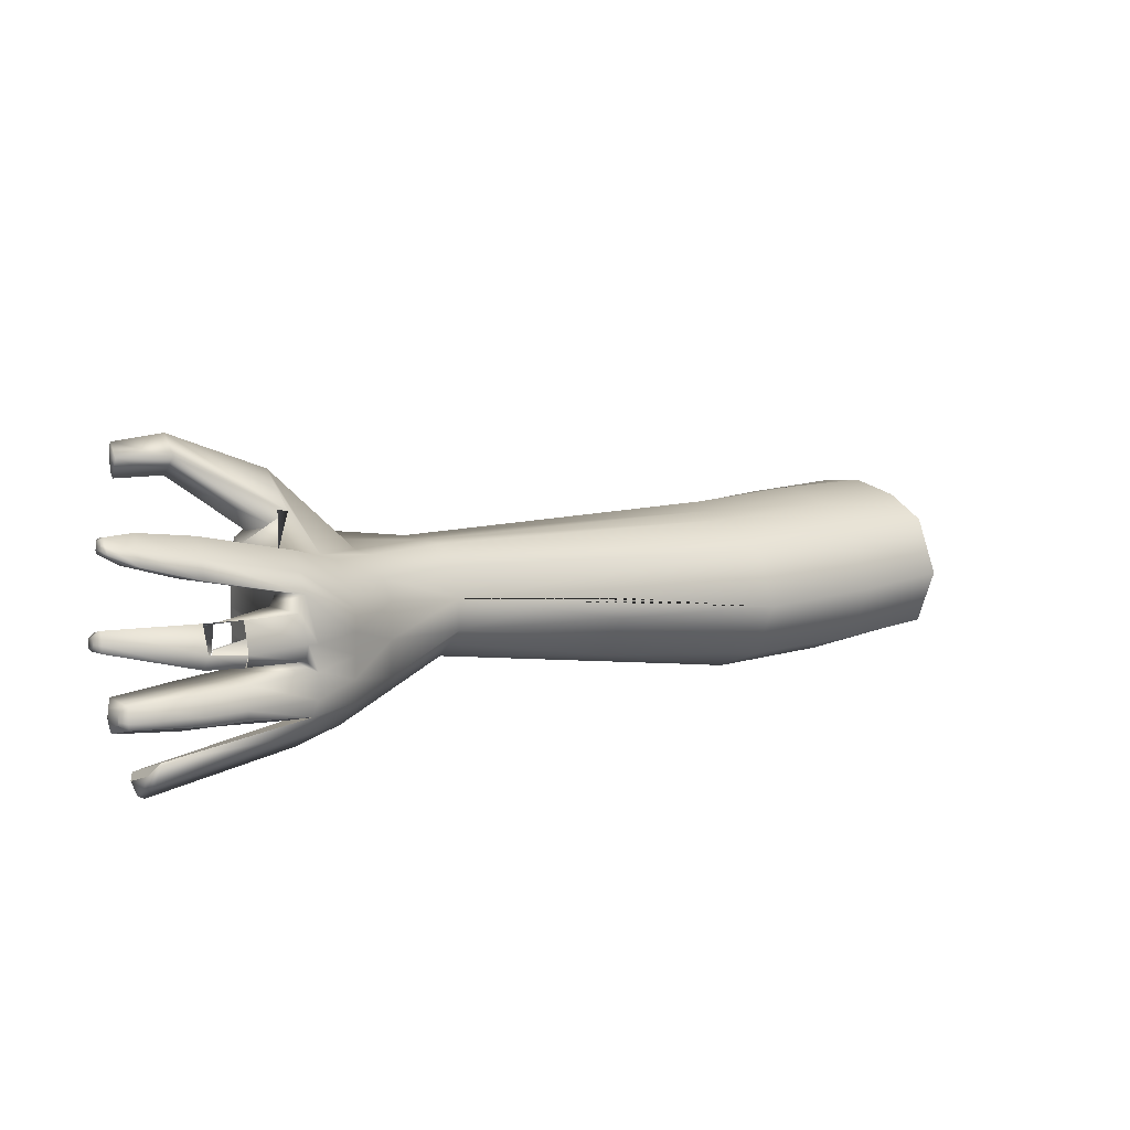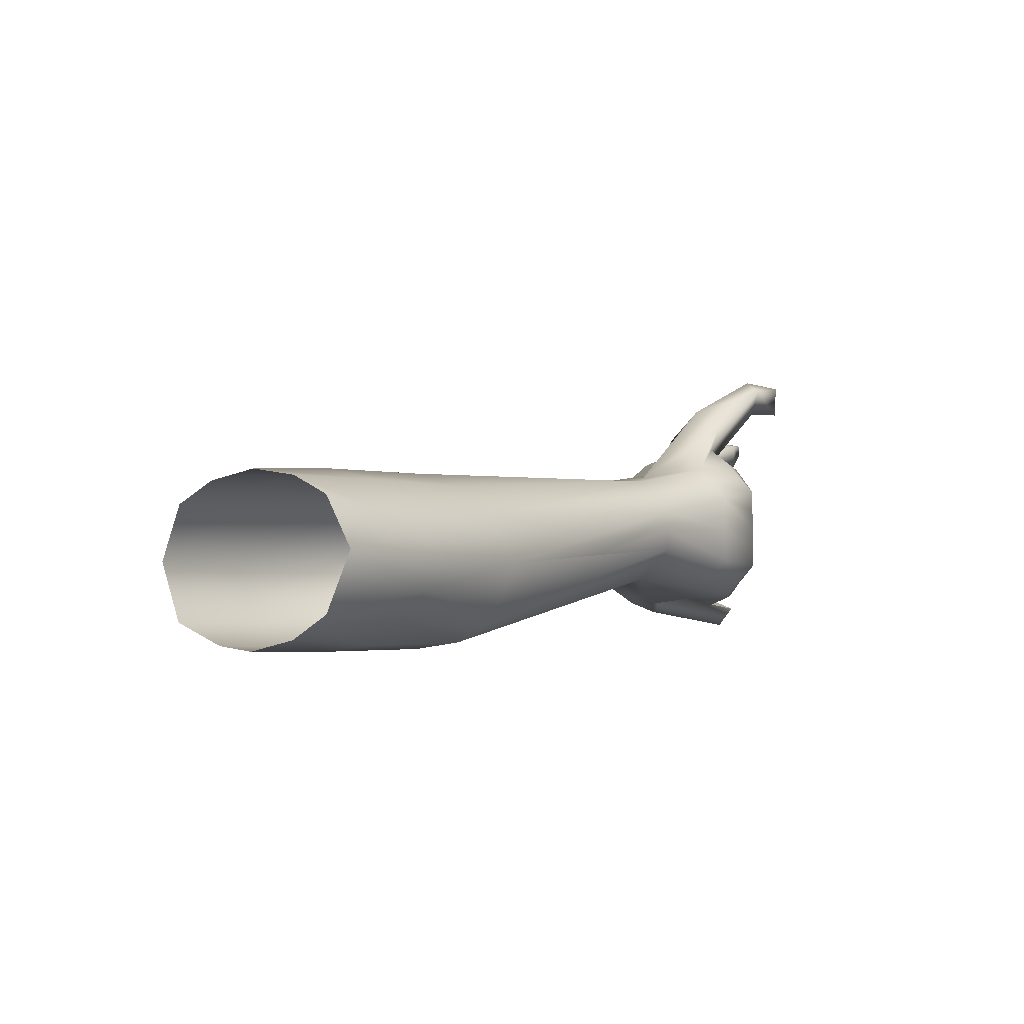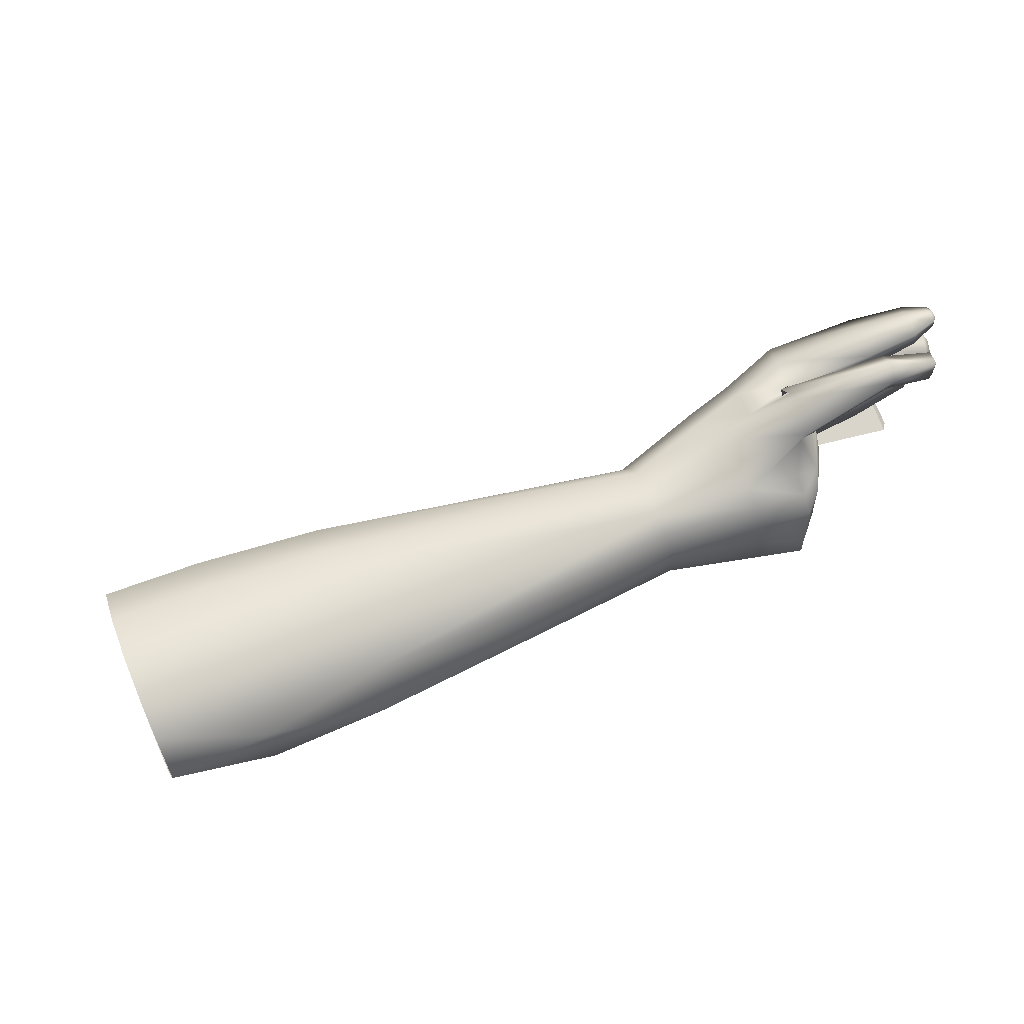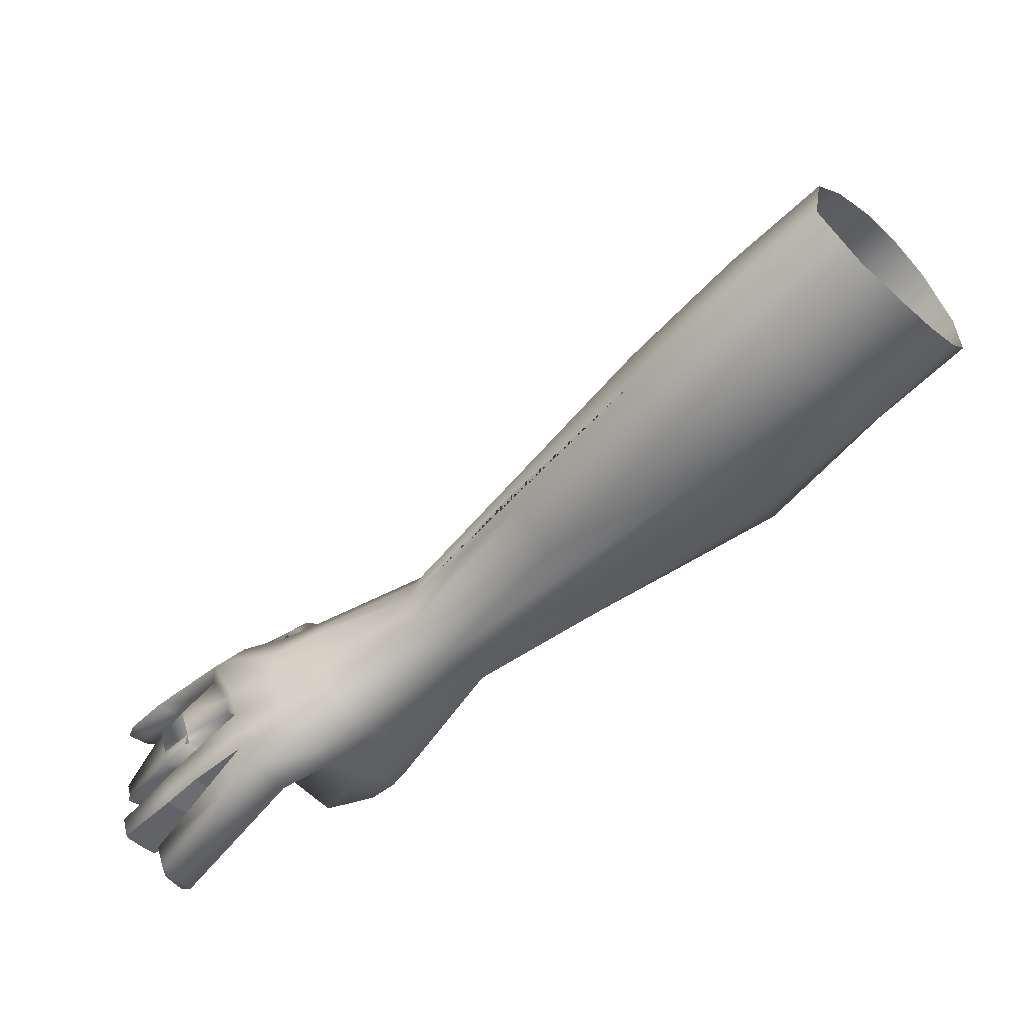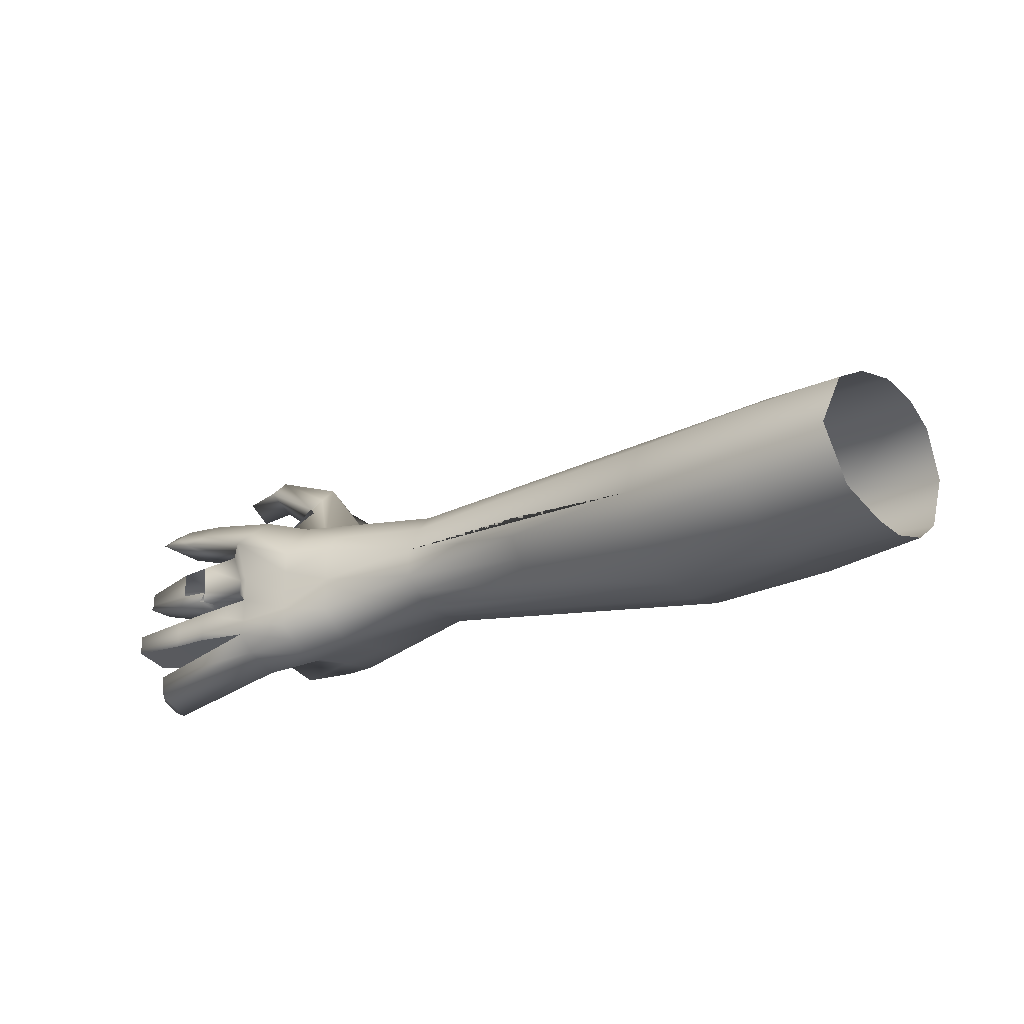
<metadata>
{"format":"obj","ext":"obj","renderer":"f3d","projection":"perspective","resolution":1024,"background":"white","views":[{"elev":9.5,"azim":100.2,"up":"+Z"},{"elev":1.1,"azim":-95.3,"up":"+Z"},{"elev":61.1,"azim":-63.8,"up":"+Z"},{"elev":46.2,"azim":166.5,"up":"+Y"},{"elev":-21.4,"azim":175.8,"up":"+Z"}]}
</metadata>
<code>
o left_lower_arm_Cube_Cube.008
v 0.5932 -0.4906 -0.07089
v 0.6379 -0.4482 -0.05532
v 0.6854 -0.4919 -0.04972
v 0.6469 -0.5316 -0.06484
v 0.7011 -0.5946 -0.09567
v 0.7339 -0.5547 -0.07734
v 0.7157 -0.5214 -0.04885
v 0.6808 -0.5574 -0.06254
v 0.7394 -0.5969 -0.05268
v 0.764 -0.5716 -0.04303
v 0.7627 -0.5813 -0.03943
v 0.7496 -0.5948 -0.04458
v 0.7137 -0.5913 -0.1006
v 0.7315 -0.569 -0.09087
v 0.236 -0.07447 -0.01684
v 0.2195 -0.09334 0.03961
v 0.4473 -0.3582 0.02055
v 0.3417 -0.2163 0.007009
v 0.4243 -0.3833 0.06943
v 0.4359 -0.3707 0.05014
v 0.1569 -0.1633 0.07974
v 0.1238 -0.2011 0.06746
v 0.385 -0.4271 0.07084
v 0.1006 -0.2313 0.0421
v 0.3314 -0.2272 -0.03455
v 0.3415 -0.2164 -0.01361
v 0.447 -0.3583 -0.01039
v 0.4356 -0.3706 -0.02578
v 0.3944 -0.2873 0.003466
v 0.1918 -0.1242 0.06694
v 0.1829 -0.133 -0.09163
v 0.4241 -0.383 -0.04117
v 0.4047 -0.4051 -0.04053
v 0.2186 -0.09309 -0.06981
v 0.3213 -0.238 -0.05549
v 0.299 -0.405 0.009798
v 0.368 -0.4547 0.01569
v 0.3679 -0.4543 0.03637
v 0.09215 -0.2559 -0.007861
v 0.1012 -0.2329 -0.06623
v 0.3681 -0.455 -0.004995
v 0.2301 -0.3554 -0.006428
v 0.3764 -0.4407 0.0536
v 0.23 -0.3551 0.01425
v 0.1128 -0.2171 -0.07731
v 0.1244 -0.2013 -0.0884
v 0.3854 -0.4273 -0.03988
v 0.3767 -0.4411 -0.02244
v 0.1572 -0.1622 -0.09754
v -0.06388 -0.05517 -0.05828
v -0.05209 -0.04 -0.07065
v 0.0251 -0.113 -0.08225
v 0.007683 -0.1384 -0.05504
v -0.02016 -0.001264 -0.08356
v 0.06771 -0.0622 -0.09203
v -0.07647 -0.0704 0.06161
v -0.09214 -0.09177 0.01334
v -0.01016 -0.1629 0.02806
v -0.009732 -0.1638 -0.02783
v -0.07567 -0.07035 -0.04591
v 0.006563 0.02843 -0.08037
v 0.04602 0.06885 -0.06115
v 0.1245 0.000194 -0.06708
v 0.08579 -0.04177 -0.08873
v 0.0465 0.06759 0.05095
v 0.0155 0.03617 0.07336
v 0.09509 -0.03335 0.07233
v 0.1253 -0.000728 0.04629
v 0.05763 0.07725 -0.03279
v 0.06923 0.08565 -0.004424
v 0.1452 0.01937 -0.01083
v 0.1349 0.009781 -0.03896
v 0.2273 -0.08378 -0.04332
v -0.02072 -0.003647 0.08457
v -0.05294 -0.04132 0.07888
v 0.02435 -0.1135 0.07482
v 0.05826 -0.07434 0.08484
v 0.477 -0.5592 0.07458
v 0.4679 -0.5721 0.05741
v 0.4936 -0.5699 0.06825
v 0.508 -0.561 0.08423
v 0.4776 -0.5598 -0.0457
v 0.4866 -0.5462 -0.06222
v 0.5096 -0.5538 -0.0677
v 0.4979 -0.5633 -0.0504
v 0.5879 -0.4216 0.01299
v 0.5879 -0.4212 0.0346
v 0.6465 -0.4504 0.05713
v 0.6348 -0.4428 0.01047
v 0.5497 -0.5519 0.02483
v 0.5495 -0.5514 0.05024
v 0.4918 -0.5706 0.04291
v 0.5503 -0.5531 -0.05139
v 0.4687 -0.5734 -0.02918
v 0.5577 -0.538 0.08611
v 0.5206 -0.533 0.1075
v 0.475 -0.4763 0.07929
v 0.4524 -0.5066 0.08479
v 0.5144 -0.5396 0.1324
v 0.5763 -0.4335 -0.0655
v 0.588 -0.4227 -0.05183
v 0.6248 -0.4569 -0.07418
v 0.5442 -0.4664 -0.07827
v 0.5645 -0.4442 -0.07917
v 0.6011 -0.4766 -0.09244
v 0.5764 -0.4327 0.05462
v 0.5648 -0.4442 0.07465
v 0.6121 -0.4699 0.09047
v 0.6293 -0.4601 0.0738
v 0.5154 -0.5063 -0.07024
v 0.558 -0.5379 -0.08225
v 0.4681 -0.5724 0.03576
v 0.4683 -0.5728 0.01411
v 0.4899 -0.5714 0.01757
v 0.5501 -0.5527 -0.02598
v 0.5499 -0.5523 -0.000574
v 0.4685 -0.5731 -0.007535
v 0.588 -0.4223 -0.03022
v 0.588 -0.422 -0.008615
v 0.6349 -0.4432 -0.0149
v 0.6349 -0.4437 -0.04027
v 0.541 -0.4007 -0.002332
v 0.4348 -0.5334 0.01464
v 0.4346 -0.5329 0.05039
v 0.4977 -0.446 -0.06569
v 0.4753 -0.4763 -0.06023
v 0.518 -0.4239 0.07291
v 0.5295 -0.4121 0.05313
v 0.5177 -0.4238 -0.0665
v 0.541 -0.4012 -0.03802
v 0.5294 -0.4125 -0.05226
v 0.4351 -0.534 -0.02112
v 0.4528 -0.5066 -0.05477
v 0.444 -0.5203 -0.03795
v 0.4435 -0.5197 0.06759
v 0.545 -0.5087 0.1005
v 0.5633 -0.4908 0.1184
v 0.6153 -0.5797 0.1724
v 0.5933 -0.5976 0.1526
v 0.5922 -0.4919 0.08472
v 0.5441 -0.4664 0.07563
v 0.4976 -0.446 0.0738
v 0.5381 -0.518 0.1538
v 0.5507 -0.5044 0.1361
v 0.6 -0.5935 0.1921
v 0.5267 -0.5265 0.08256
v 0.5859 -0.6043 0.1802
v 0.6243 -0.6339 0.1528
v 0.624 -0.6352 0.1859
v 0.6423 -0.624 0.1734
v 0.4047 -0.4052 0.07014
v 0.1744 -0.1438 0.07334
v -0.00261 0.01626 0.07897
v 0.07667 -0.05384 0.07858
v 0.5972 -0.4836 -0.08167
v 0.5411 -0.4002 0.03335
v 0.4861 -0.5463 0.09176
v 0.6007 -0.4923 0.05032
v 0.5958 -0.4912 -0.03814
v 0.5931 -0.4892 -0.01075
v 0.5955 -0.4904 0.01265
v 0.6277 -0.6348 0.1594
v 0.6274 -0.6355 0.1801
v 0.6644 -0.5618 0.07091
v 0.6559 -0.5614 0.1053
v 0.5995 -0.498 -1.5e-05
v 0.6007 -0.4976 0.01427
v 0.7102 -0.5199 0.07772
v 0.7402 -0.5659 0.09317
v 0.7054 -0.5978 0.088
v 0.693 -0.5296 0.09439
v 0.6758 -0.5394 0.1111
v 0.7271 -0.5734 0.1058
v 0.714 -0.5808 0.1185
v 0.7326 -0.6005 0.1169
v 0.7393 -0.5967 0.1104
v 0.6989 -0.5975 0.1141
v 0.7248 -0.6092 0.1147
v 0.7281 -0.6093 0.1013
v 0.7325 -0.6087 0.1051
v 0.7305 -0.6086 0.1134
v 0.746 -0.5929 0.1039
v 0.6497 -0.4547 0.0405
v 0.6041 -0.497 0.03739
v 0.6434 -0.5366 0.02743
v 0.6868 -0.4939 0.04025
v 0.6403 -0.4503 0.01086
v 0.6416 -0.4525 -0.004231
v 0.6852 -0.4907 0.009073
v 0.6855 -0.4926 -0.001815
v 0.6434 -0.5382 0.002401
v 0.6459 -0.5381 0.00424
v 0.6868 -0.4939 0.04025
v 0.6434 -0.5366 0.02743
v 0.667 -0.5532 0.02772
v 0.7113 -0.5225 0.04088
v 0.6898 -0.4929 -0.001372
v 0.6483 -0.5391 -0.009866
v 0.6713 -0.5547 -0.005589
v 0.7147 -0.5208 0.000487
v 0.7571 -0.5968 0.02104
v 0.736 -0.6132 0.0181
v 0.6852 -0.4907 0.009073
v 0.7106 -0.5182 0.01323
v 0.6459 -0.5381 0.00424
v 0.6691 -0.554 0.00701
v 0.7554 -0.5976 0.04058
v 0.734 -0.6125 0.03421
v 0.7433 -0.613 0.03118
v 0.7539 -0.6058 0.0343
v 0.735 -0.6129 0.02419
v 0.7551 -0.5956 0.0272
v 0.6502 -0.5342 -0.03851
v 0.6854 -0.4914 -0.04042
v 0.6479 -0.5324 -0.0139
v 0.6854 -0.491 -0.01762
v 0.7156 -0.5207 -0.0198
v 0.6817 -0.5581 -0.01643
v 0.74 -0.5974 -0.02017
v 0.7639 -0.571 -0.02254
v 0.6838 -0.5597 -0.0387
v 0.7157 -0.5211 -0.04043
v 0.764 -0.5713 -0.03709
v 0.7415 -0.5985 -0.03587
v 0.7547 -0.6054 0.02473
v 0.7537 -0.6048 0.02775
v 0.7439 -0.6132 0.02627
v 0.7444 -0.6134 0.02329
v 0.7627 -0.5811 -0.03626
v 0.7627 -0.581 -0.0285
v 0.7499 -0.5951 -0.02723
v 0.7508 -0.5957 -0.03561
v 0.7436 -0.5985 0.1067
v 0.7394 -0.6009 0.1107
v 0.7353 -0.6033 0.1148
v 0.6389 -0.6286 0.1723
v 0.7091 -0.5806 -0.1172
v 0.7327 -0.561 -0.09896
v 0.7313 -0.5726 -0.1024
v 0.7182 -0.5835 -0.1126
v 0.7051 -0.5876 -0.1064
v 0.7159 -0.5874 -0.1066
v 0.614 -0.4662 -0.01282
v 0.6138 -0.4653 0.03794
v 0.6142 -0.4671 -0.06359
f 1 2 3 4
f 2 1 5 6
f 4 3 7 8
f 9 10 11 12
f 8 7 10 9
f 6 5 13 14
f 15 16 17 18
f 16 19 20 17
f 21 22 23
f 22 24 23
f 25 26 27 28
f 29 17 27
f 16 30 19
f 31 32 33
f 31 34 35 32
f 36 37 38
f 39 40 41 42
f 24 38 43 23
f 24 39 44 38
f 45 46 47 48
f 46 49 47
f 50 51 52 53
f 51 54 55 52
f 52 55 49 46
f 53 52 46 45
f 56 57 58
f 58 39 24
f 57 59 58
f 57 60 59
f 59 40 39
f 58 59 39
f 61 62 63 64
f 64 63 34 31
f 65 66 67 68
f 68 67 30 16
f 69 70 71 72
f 72 71 15 73
f 74 75 76 77
f 75 56 58 76
f 76 58 24 22
f 77 76 22 21
f 70 65 68 71
f 71 68 16 15
f 78 79 80 81
f 82 83 84 85
f 86 87 88 89
f 90 91 80 92
f 93 94 85
f 95 96 81
f 97 98 99
f 100 101 2 102
f 103 104 105
f 106 107 108 109
f 110 103 1 111
f 55 31 49
f 54 61 55
f 49 31 33 47
f 112 113 114 92
f 115 116 114 117
f 118 119 120 121
f 27 17 122
f 38 37 123 124
f 47 33 125 126
f 20 19 127 128
f 33 32 129 125
f 28 27 130 131
f 37 41 132 123
f 23 98 97
f 48 47 133 134
f 43 38 124 135
f 136 137 138 139
f 95 140 137 136
f 141 142 143 144
f 144 143 145
f 96 146 139 147
f 147 139 148 149
f 139 138 150 148
f 19 151 142 127
f 30 152 151 19
f 66 153 154 67
f 67 154 152 30
f 107 141 140 108
f 103 105 155 1
f 55 64 31
f 61 64 55
f 17 156 122
f 79 112 92 80
f 116 90 92 114
f 119 86 89 120
f 44 36 38
f 18 17 29
f 73 15 26 25
f 15 18 29 26
f 39 42 36 44
f 27 122 130
f 101 118 121 2
f 93 115 117 94
f 113 117 114
f 42 41 37 36
f 26 29 27
f 34 73 25 35
f 41 48 134 132
f 32 28 131 129
f 104 100 102 105
f 111 93 85 84
f 94 82 85
f 63 72 73 34
f 62 69 72 63
f 59 53 45 40
f 60 50 53 59
f 40 45 48 41
f 35 25 28 32
f 23 43 135 98
f 17 20 128 156
f 87 106 109 88
f 91 95 81 80
f 157 78 81 96
f 98 135 78 157
f 156 128 106 87
f 132 134 82 94
f 129 131 100 104
f 123 117 113
f 130 122 118 101
f 122 156 86 119
f 124 112 79
f 127 142 141 107
f 138 145 149 150
f 99 96 147
f 137 144 145 138
f 140 141 144 137
f 98 157 96 99
f 122 119 118
f 124 123 113 112
f 126 125 103 110
f 128 127 107 106
f 125 129 104 103
f 131 130 101 100
f 123 132 94 117
f 156 87 86
f 134 133 83 82
f 135 124 79 78
f 133 126 110 83
f 158 140 95 91
f 1 93 111
f 1 159 115 93
f 160 161 90 116
f 149 148 162 163
f 143 99 147 145
f 145 147 149
f 96 95 136 146
f 146 136 139
f 151 23 97 142
f 47 126 133
f 159 160 116 115
f 83 110 111 84
f 142 97 99 143
f 161 158 91 90
f 154 77 21 152
f 153 74 77 154
f 152 21 23 151
f 140 158 164 165
f 161 160 166 167
f 164 168 169 170
f 88 109 171 168
f 158 88 168 164
f 109 108 172 171
f 108 140 165 172
f 173 174 175 176
f 165 164 170 177
f 168 171 173 169
f 171 172 174 173
f 172 165 177 174
f 178 179 180 181
f 174 177 178 175
f 170 169 182 179
f 177 170 179 178
f 169 173 176 182
f 183 184 185 186
f 158 161 167 184
f 88 158 184 183
f 120 89 187 188
f 89 88 183 187
f 160 120 188 166
f 187 183 186 189
f 188 187 189 190
f 166 188 190 191
f 167 166 191 192
f 193 194 195 196
f 191 190 197 198
f 199 200 201 202
f 197 203 204 200
f 198 197 200 199
f 194 205 206 195
f 205 198 199 206
f 207 208 209 210
f 195 206 211 208
f 206 199 202 211
f 196 195 208 207
f 204 196 207 212
f 200 204 212 201
f 159 1 4 213
f 2 121 214 3
f 160 159 213 215
f 121 120 216 214
f 120 160 215 216
f 217 218 219 220
f 215 213 221 218
f 213 4 8 221
f 216 215 218 217
f 214 216 217 222
f 3 214 222 7
f 222 217 220 223
f 7 222 223 10
f 218 221 224 219
f 221 8 9 224
f 225 226 210 209 227 228
f 212 207 210 226
f 201 212 226 225
f 202 201 225 228
f 208 211 227 209
f 211 202 228 227
f 11 229 230 231 232 12
f 219 224 232 231
f 224 9 12 232
f 220 219 231 230
f 223 220 230 229
f 10 223 229 11
f 233 234 235 181 180
f 182 176 234 233
f 176 175 235 234
f 175 178 181 235
f 179 182 233 180
f 163 162 236
f 150 149 163 236
f 148 150 236 162
f 237 238 239 240
f 1 155 241 5
f 102 2 6 238
f 155 105 237 241
f 105 102 238 237
f 239 14 13 242 240
f 238 6 14 239
f 241 237 240 242
f 5 241 242 13
l 244 158
l 2 245
l 120 243
l 243 160
l 88 244

</code>
